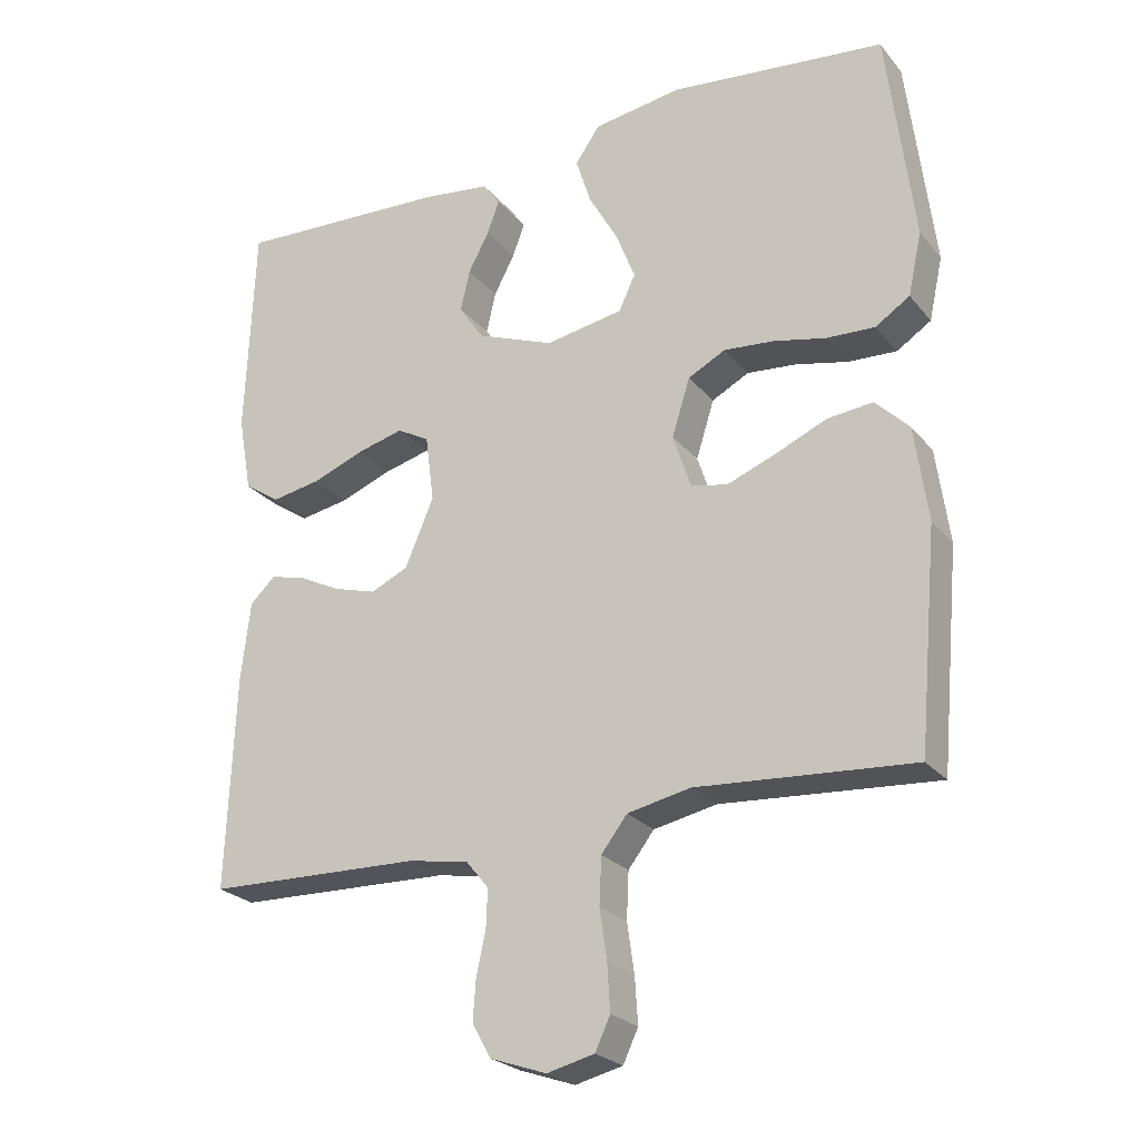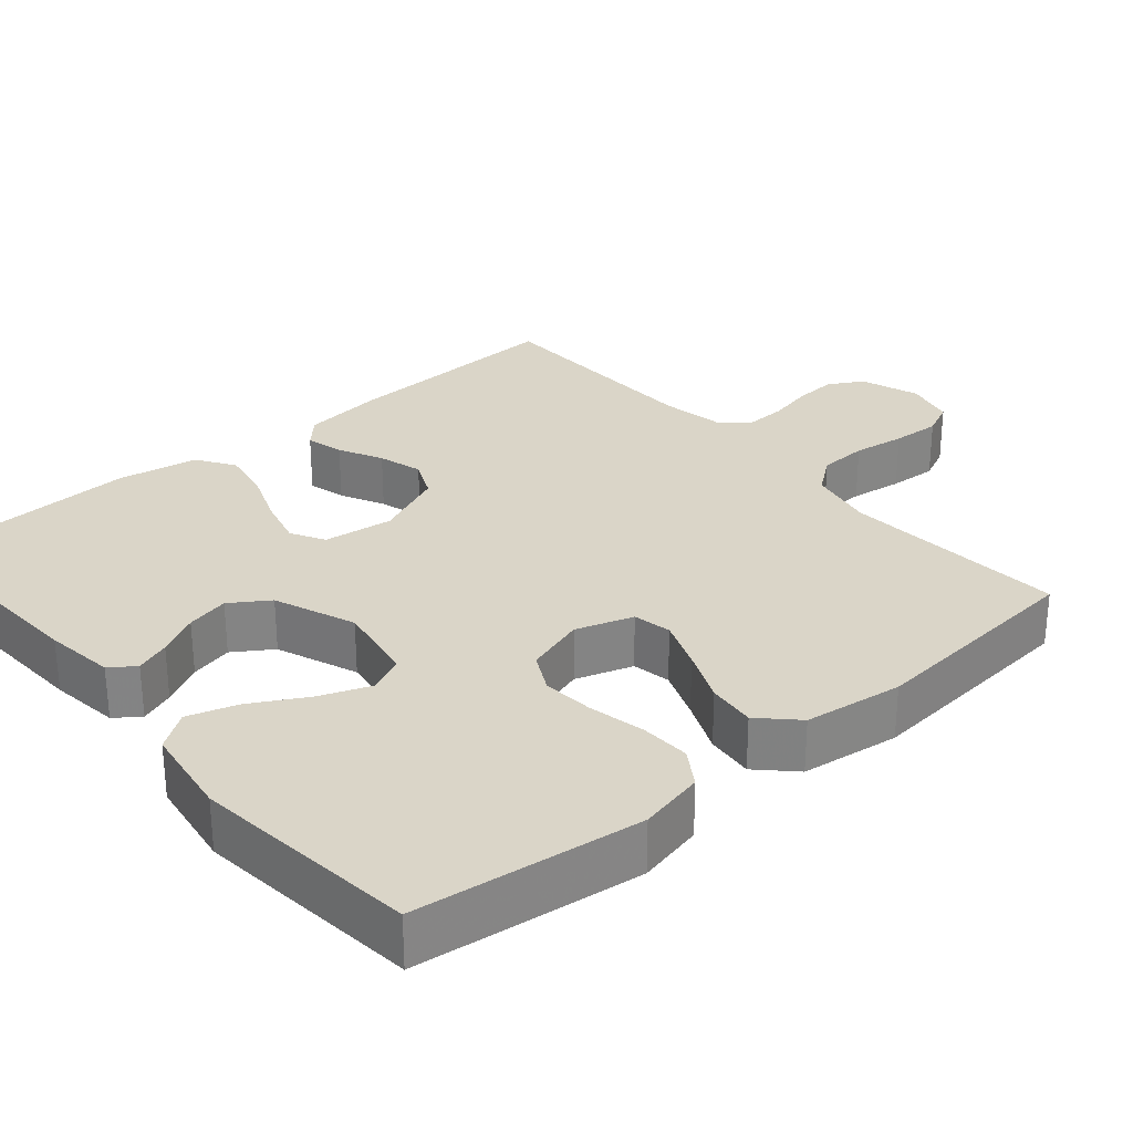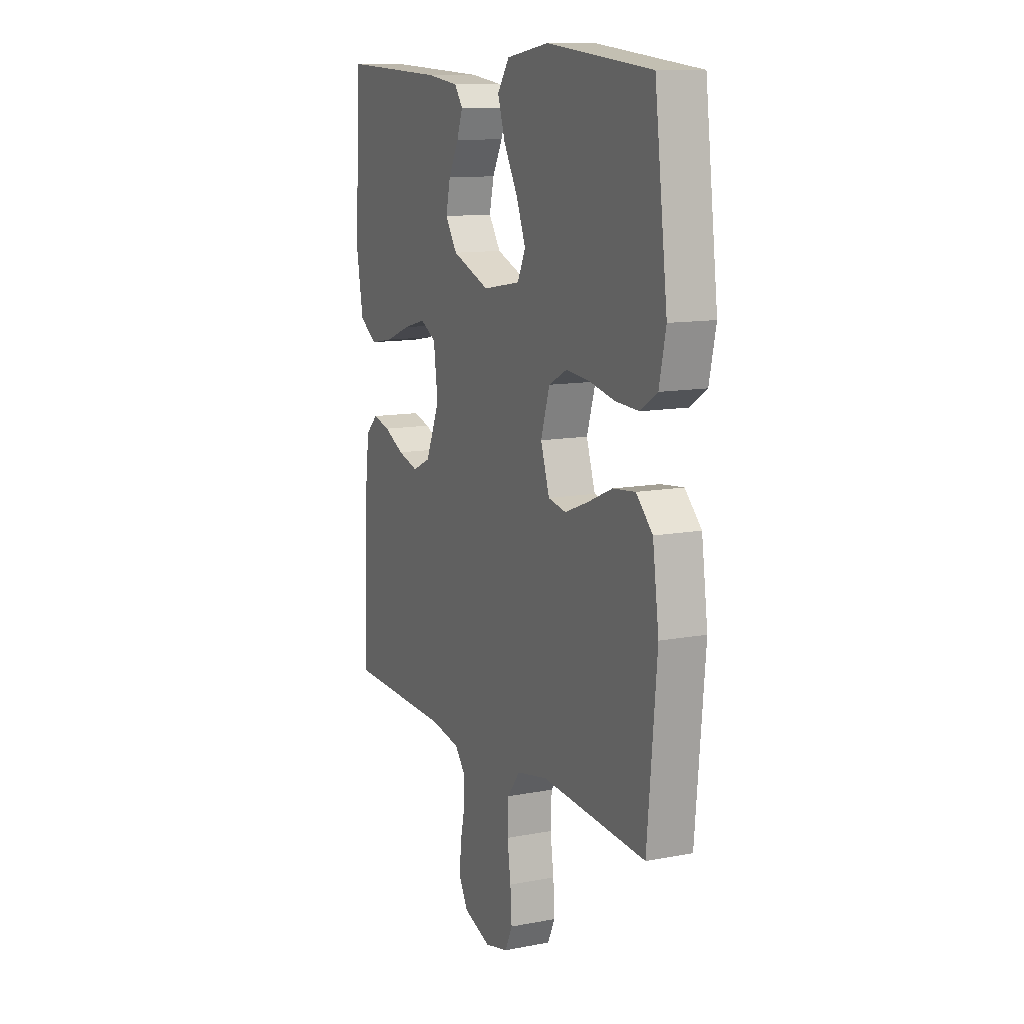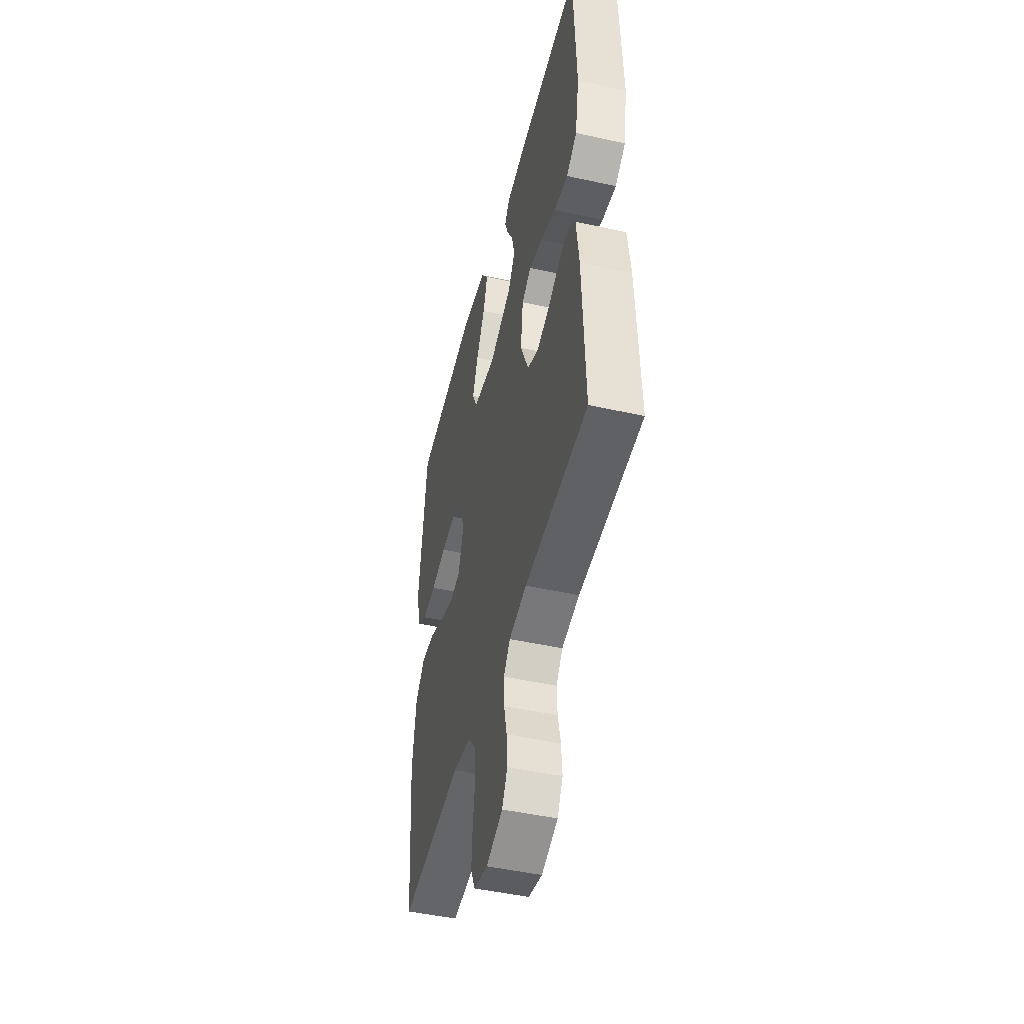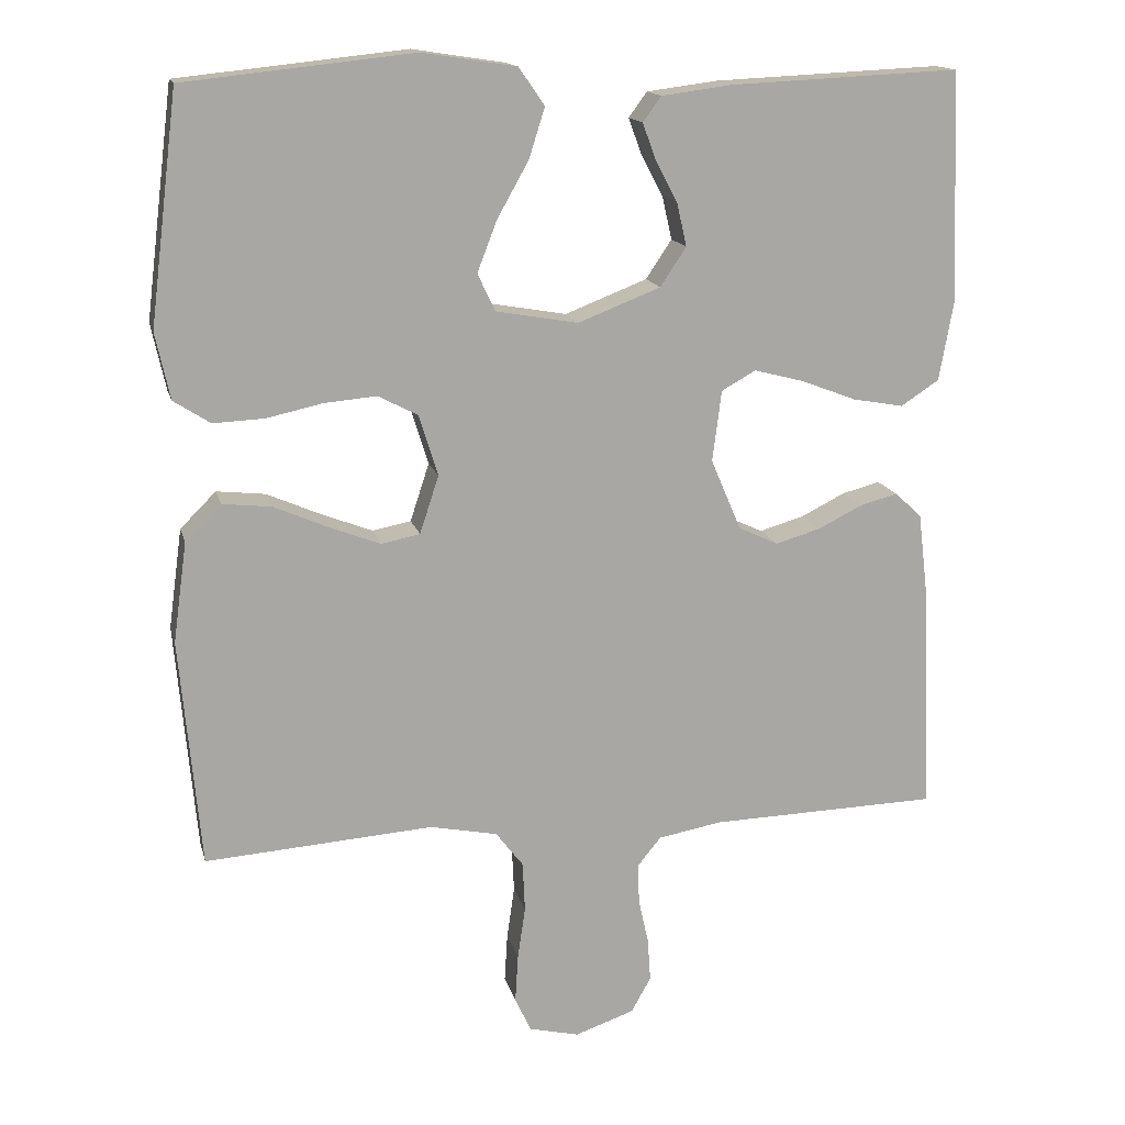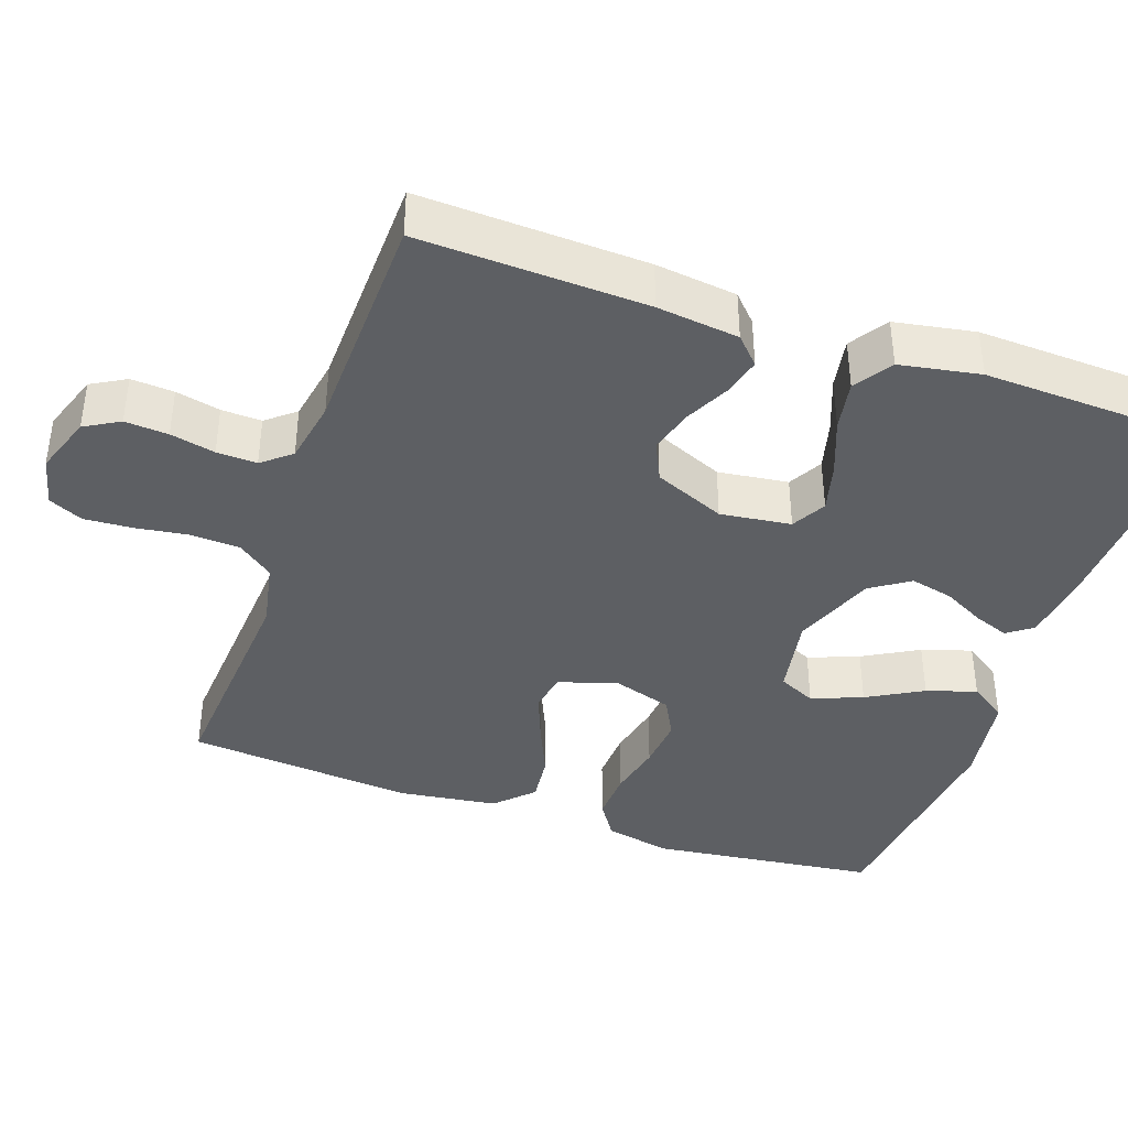
<metadata>
{"format":"obj","ext":"obj","renderer":"f3d","projection":"perspective","resolution":1024,"background":"white","views":[{"elev":-24.4,"azim":29.4,"up":"+Z"},{"elev":29.1,"azim":49.4,"up":"+Y"},{"elev":11.7,"azim":65.3,"up":"+Z"},{"elev":-47.5,"azim":-104.0,"up":"+Z"},{"elev":15.2,"azim":166.7,"up":"+Z"},{"elev":-39.9,"azim":-109.2,"up":"+Y"}]}
</metadata>
<code>
v 0.5 0.07 0.5
v 0.537 0.07 0.2
v 0.518 0.07 0.113
v 0.47 0.07 0.082
v 0.403 0.07 0.085
v 0.33 0.07 0.101
v 0.261 0.07 0.107
v 0.209 0.07 0.08
v 0.184 0.07 0
v 0.209 0.07 -0.076
v 0.26 0.07 -0.086
v 0.327 0.07 -0.06
v 0.398 0.07 -0.029
v 0.462 0.07 -0.022
v 0.509 0.07 -0.069
v 0.527 0.07 -0.2
v 0.5 0.07 -0.5
v 0.2 0.07 -0.479
v 0.112 0.07 -0.497
v 0.076 0.07 -0.544
v 0.073 0.07 -0.609
v 0.083 0.07 -0.678
v 0.087 0.07 -0.742
v 0.066 0.07 -0.787
v 0 0.07 -0.803
v -0.078 0.07 -0.776
v -0.104 0.07 -0.73
v -0.1 0.07 -0.673
v -0.087 0.07 -0.614
v -0.085 0.07 -0.561
v -0.116 0.07 -0.523
v -0.2 0.07 -0.508
v -0.5 0.07 -0.5
v -0.488 0.07 -0.2
v -0.475 0.07 -0.092
v -0.44 0.07 -0.059
v -0.39 0.07 -0.072
v -0.332 0.07 -0.101
v -0.273 0.07 -0.118
v -0.221 0.07 -0.094
v -0.181 0.07 0
v -0.193 0.07 0.093
v -0.238 0.07 0.118
v -0.303 0.07 0.101
v -0.376 0.07 0.073
v -0.443 0.07 0.061
v -0.493 0.07 0.094
v -0.512 0.07 0.2
v -0.5 0.07 0.5
v -0.2 0.07 0.486
v -0.107 0.07 0.474
v -0.083 0.07 0.441
v -0.1 0.07 0.395
v -0.129 0.07 0.34
v -0.142 0.07 0.283
v -0.108 0.07 0.232
v 0 0.07 0.19
v 0.108 0.07 0.209
v 0.131 0.07 0.258
v 0.105 0.07 0.325
v 0.064 0.07 0.398
v 0.043 0.07 0.464
v 0.077 0.07 0.513
v 0.2 0.07 0.532
v 0.5 0 0.5
v 0.537 0 0.2
v 0.518 0 0.113
v 0.47 0 0.082
v 0.403 0 0.085
v 0.33 0 0.101
v 0.261 0 0.107
v 0.209 0 0.08
v 0.184 0 0
v 0.209 0 -0.076
v 0.26 0 -0.086
v 0.327 0 -0.06
v 0.398 0 -0.029
v 0.462 0 -0.022
v 0.509 0 -0.069
v 0.527 0 -0.2
v 0.5 0 -0.5
v 0.2 0 -0.479
v 0.112 0 -0.497
v 0.076 0 -0.544
v 0.073 0 -0.609
v 0.083 0 -0.678
v 0.087 0 -0.742
v 0.066 0 -0.787
v 0 0 -0.803
v -0.078 0 -0.776
v -0.104 0 -0.73
v -0.1 0 -0.673
v -0.087 0 -0.614
v -0.085 0 -0.561
v -0.116 0 -0.523
v -0.2 0 -0.508
v -0.5 0 -0.5
v -0.488 0 -0.2
v -0.475 0 -0.092
v -0.44 0 -0.059
v -0.39 0 -0.072
v -0.332 0 -0.101
v -0.273 0 -0.118
v -0.221 0 -0.094
v -0.181 0 0
v -0.193 0 0.093
v -0.238 0 0.118
v -0.303 0 0.101
v -0.376 0 0.073
v -0.443 0 0.061
v -0.493 0 0.094
v -0.512 0 0.2
v -0.5 0 0.5
v -0.2 0 0.486
v -0.107 0 0.474
v -0.083 0 0.441
v -0.1 0 0.395
v -0.129 0 0.34
v -0.142 0 0.283
v -0.108 0 0.232
v 0 0 0.19
v 0.108 0 0.209
v 0.131 0 0.258
v 0.105 0 0.325
v 0.064 0 0.398
v 0.043 0 0.464
v 0.077 0 0.513
v 0.2 0 0.532
f 4 5 6
f 3 4 6
f 2 3 6
f 1 2 6
f 64 1 6
f 63 64 6
f 62 63 6
f 61 62 6
f 60 61 6
f 59 60 6 7
f 58 59 7 8
f 57 58 8 9
f 56 57 9 10
f 52 53 54
f 51 52 54
f 50 51 54
f 49 50 54
f 48 49 54
f 47 48 54
f 46 47 54
f 45 46 54
f 44 45 54
f 43 44 54 55
f 42 43 55 56
f 36 37 38
f 35 36 38
f 34 35 38
f 33 34 38
f 32 33 38
f 31 32 38 39
f 30 31 39 40
f 27 28 29
f 26 27 29
f 25 26 29
f 24 25 29
f 23 24 29
f 22 23 29
f 21 22 29
f 20 21 29 30
f 30 40 41
f 20 30 41
f 19 20 41
f 16 17 18
f 15 16 18
f 14 15 18
f 13 14 18
f 12 13 18
f 11 12 18 19
f 42 56 10
f 41 42 10
f 19 41 10
f 10 11 19
f 70 69 68
f 70 68 67
f 70 67 66
f 70 66 65
f 70 65 128
f 70 128 127
f 70 127 126
f 70 126 125
f 70 125 124
f 71 70 124 123
f 72 71 123 122
f 73 72 122 121
f 74 73 121 120
f 118 117 116
f 118 116 115
f 118 115 114
f 118 114 113
f 118 113 112
f 118 112 111
f 118 111 110
f 118 110 109
f 118 109 108
f 119 118 108 107
f 120 119 107 106
f 102 101 100
f 102 100 99
f 102 99 98
f 102 98 97
f 102 97 96
f 103 102 96 95
f 104 103 95 94
f 93 92 91
f 93 91 90
f 93 90 89
f 93 89 88
f 93 88 87
f 93 87 86
f 93 86 85
f 94 93 85 84
f 105 104 94
f 105 94 84
f 105 84 83
f 82 81 80
f 82 80 79
f 82 79 78
f 82 78 77
f 82 77 76
f 83 82 76 75
f 74 120 106
f 74 106 105
f 74 105 83
f 83 75 74
f 1 65 66 2
f 2 66 67 3
f 3 67 68 4
f 4 68 69 5
f 5 69 70 6
f 6 70 71 7
f 7 71 72 8
f 8 72 73 9
f 9 73 74 10
f 10 74 75 11
f 11 75 76 12
f 12 76 77 13
f 13 77 78 14
f 14 78 79 15
f 15 79 80 16
f 16 80 81 17
f 17 81 82 18
f 18 82 83 19
f 19 83 84 20
f 20 84 85 21
f 21 85 86 22
f 22 86 87 23
f 23 87 88 24
f 24 88 89 25
f 25 89 90 26
f 26 90 91 27
f 27 91 92 28
f 28 92 93 29
f 29 93 94 30
f 30 94 95 31
f 31 95 96 32
f 32 96 97 33
f 33 97 98 34
f 34 98 99 35
f 35 99 100 36
f 36 100 101 37
f 37 101 102 38
f 38 102 103 39
f 39 103 104 40
f 40 104 105 41
f 41 105 106 42
f 42 106 107 43
f 43 107 108 44
f 44 108 109 45
f 45 109 110 46
f 46 110 111 47
f 47 111 112 48
f 48 112 113 49
f 49 113 114 50
f 50 114 115 51
f 51 115 116 52
f 52 116 117 53
f 53 117 118 54
f 54 118 119 55
f 55 119 120 56
f 56 120 121 57
f 57 121 122 58
f 58 122 123 59
f 59 123 124 60
f 60 124 125 61
f 61 125 126 62
f 62 126 127 63
f 63 127 128 64
f 64 128 65 1

</code>
